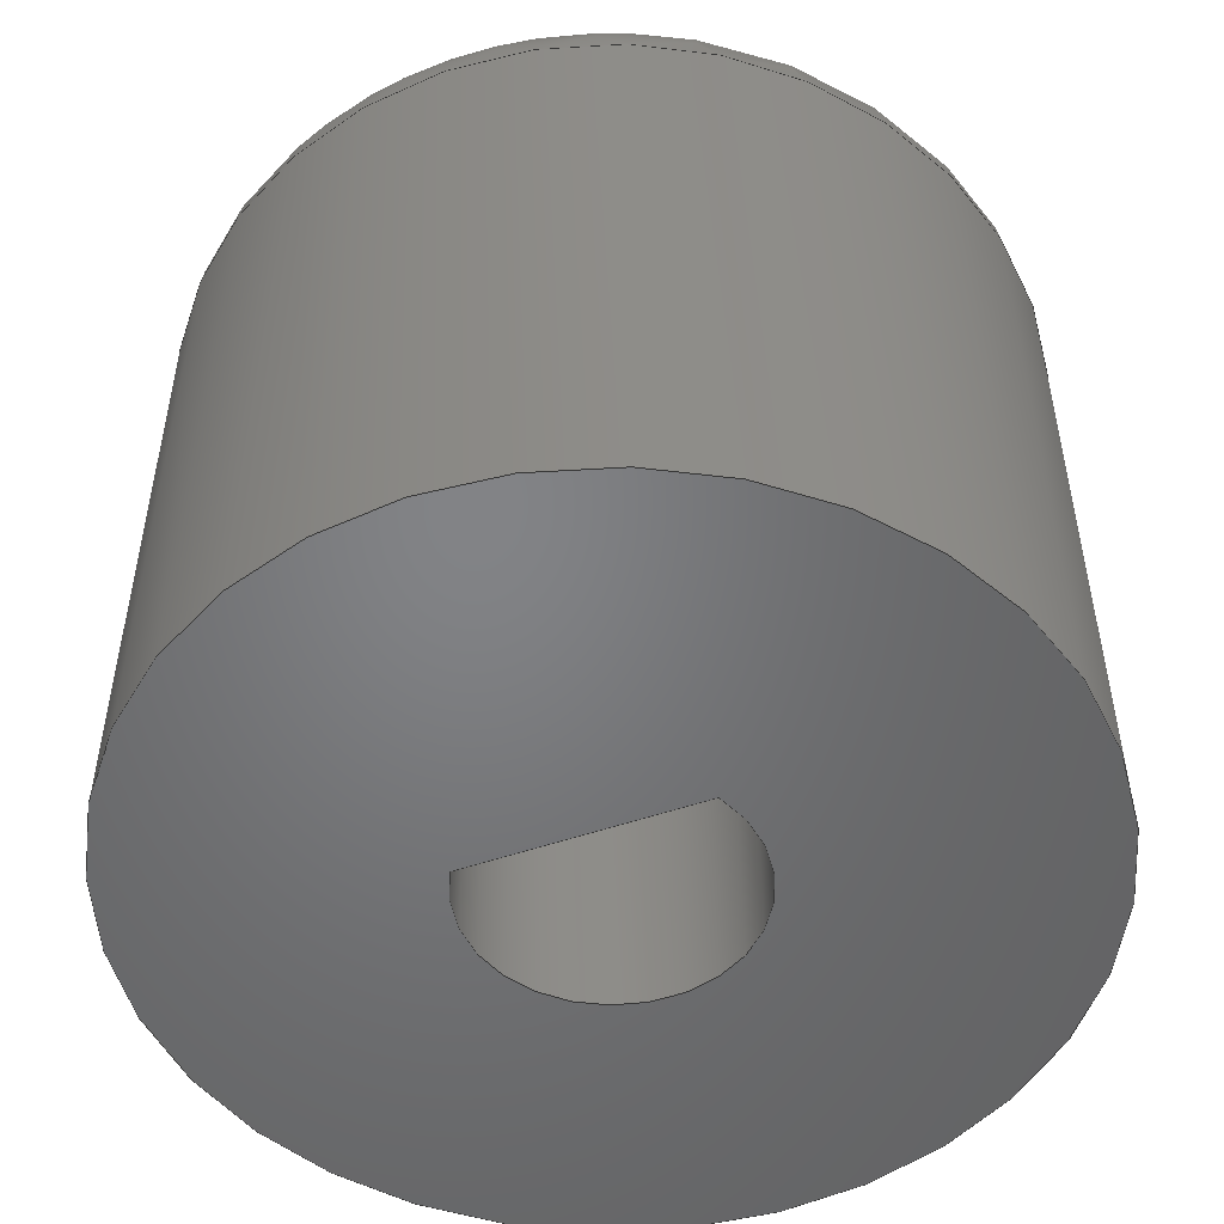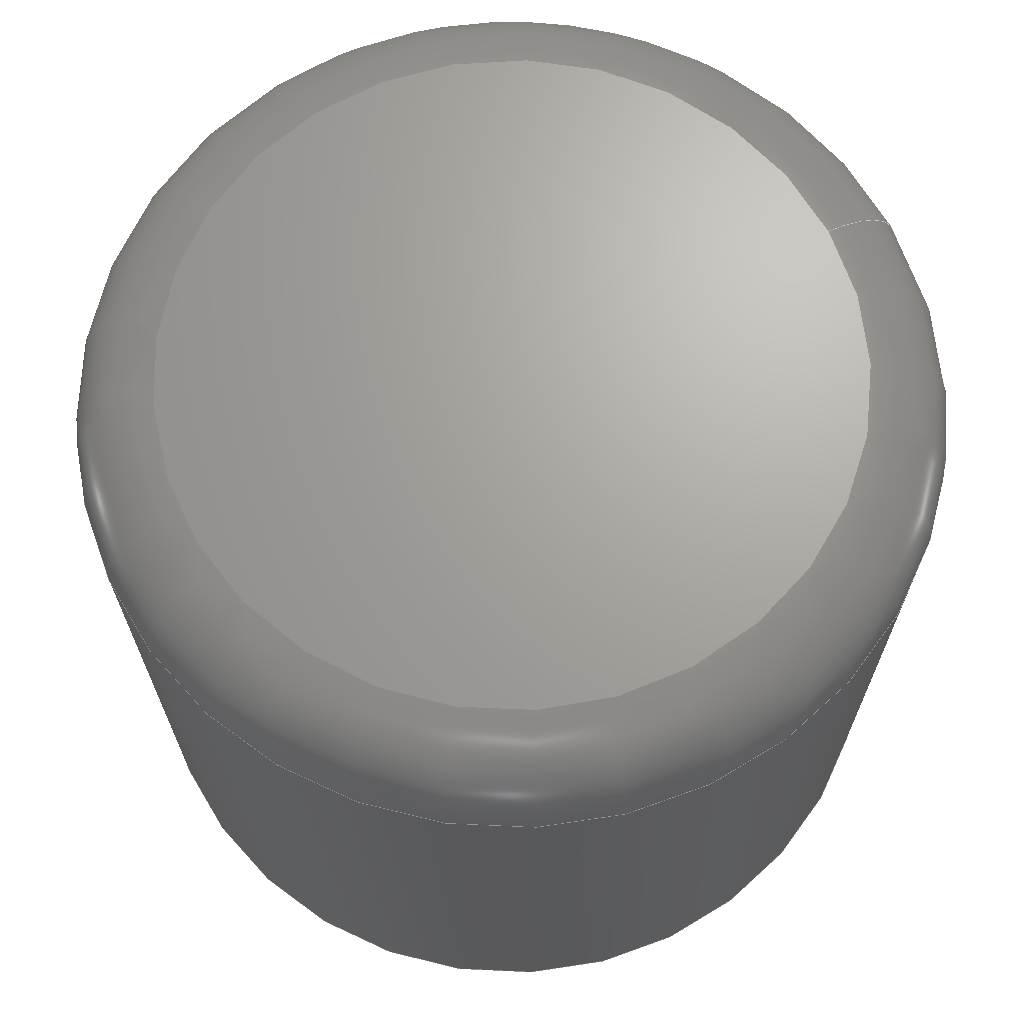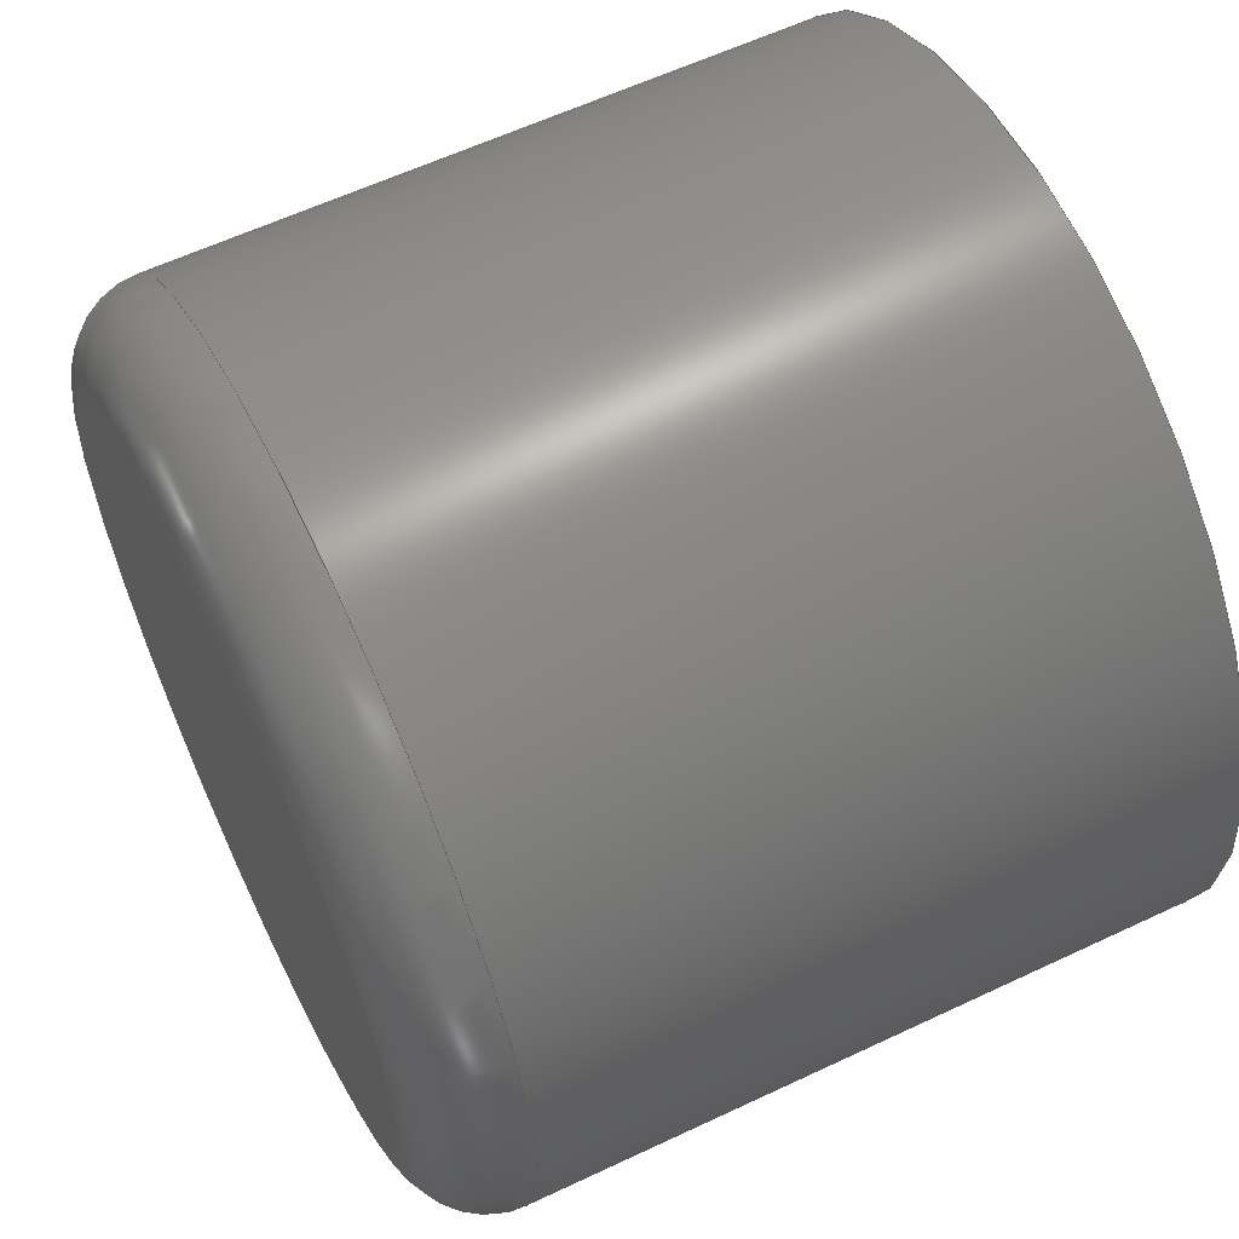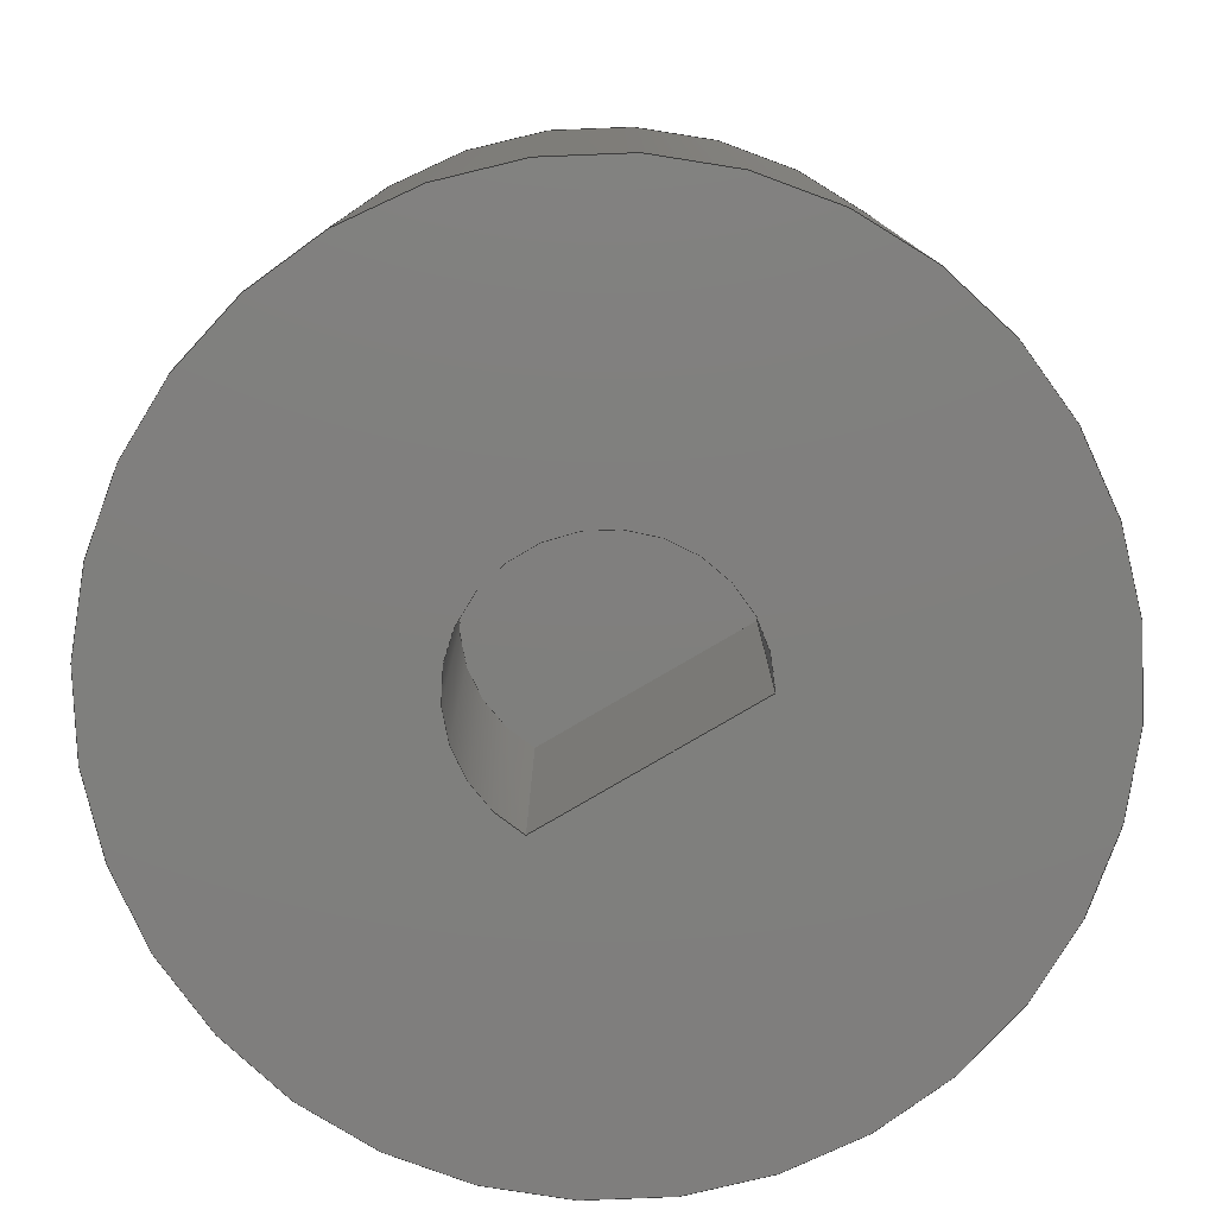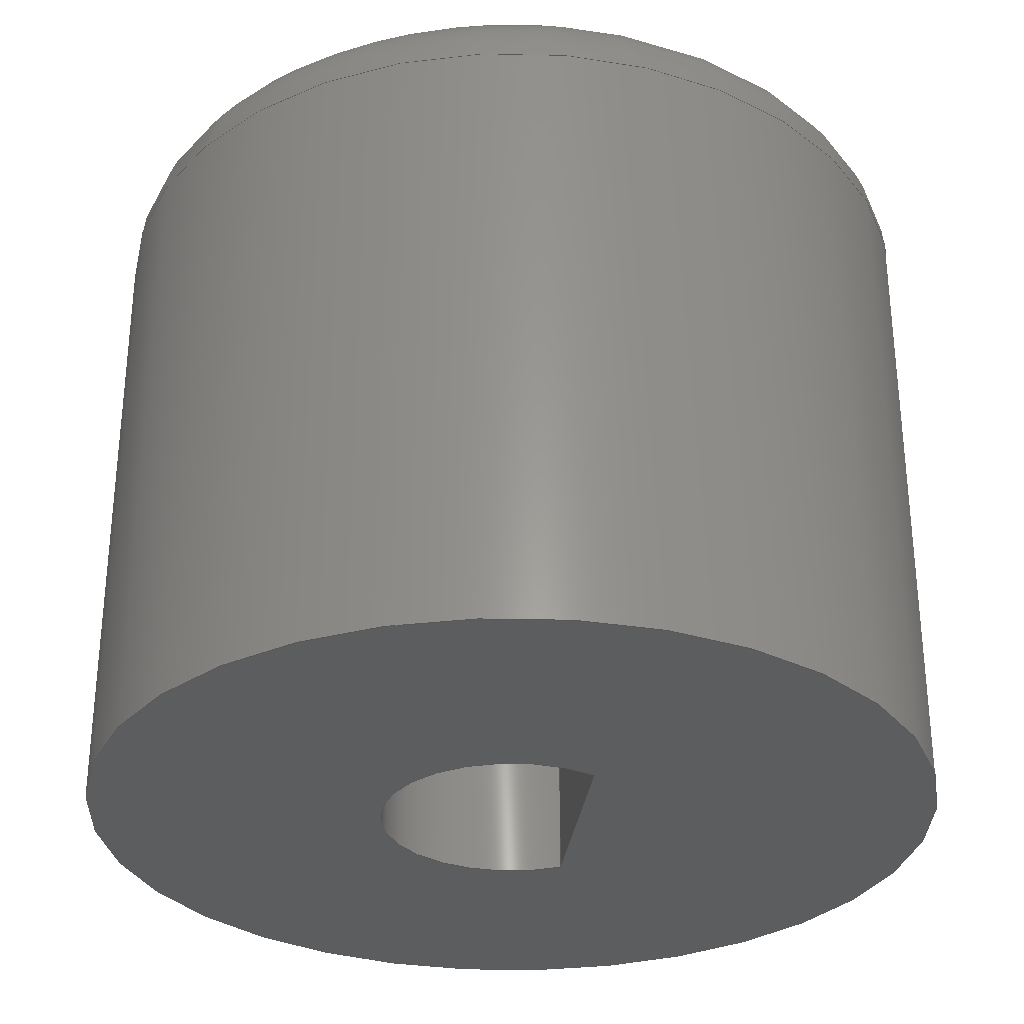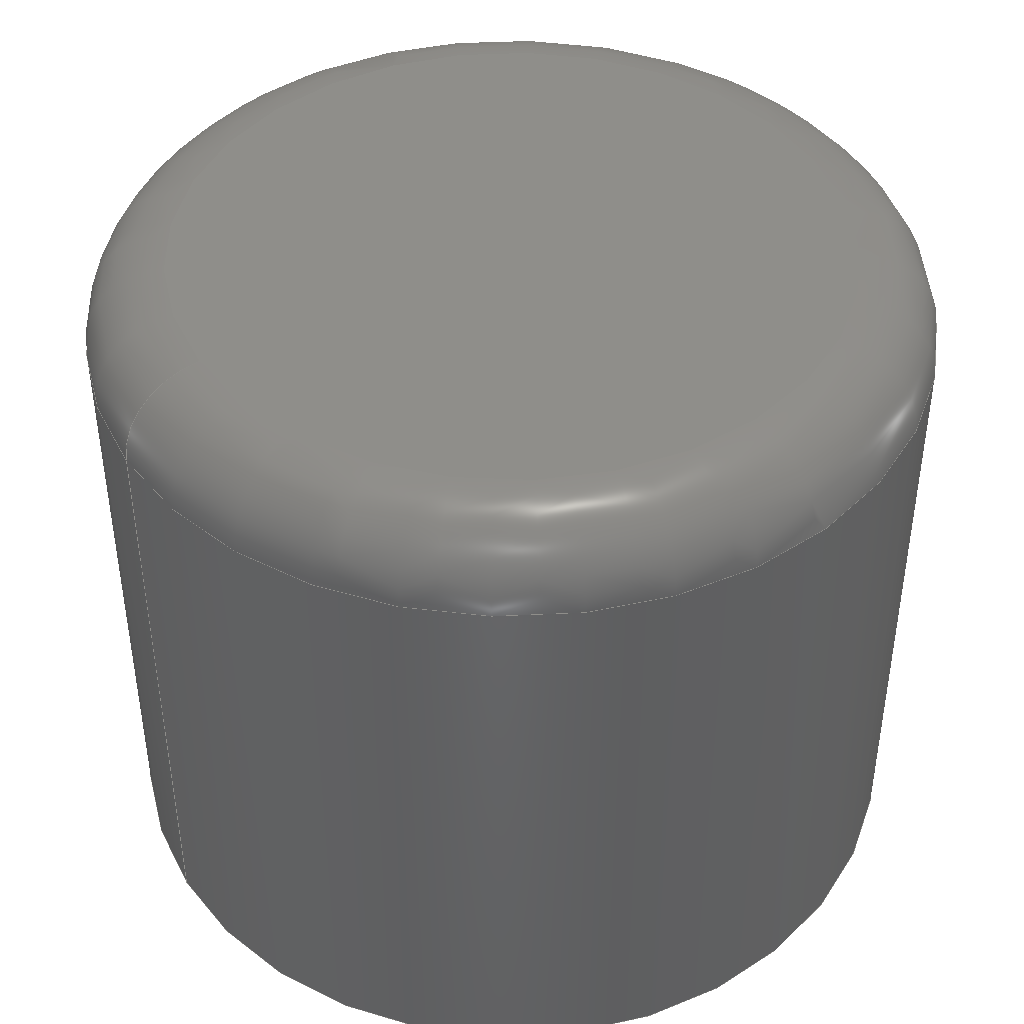
<metadata>
{"format":"step","ext":"step","renderer":"f3d","projection":"perspective","resolution":1024,"background":"white","views":[{"elev":-51.2,"azim":110.6,"up":"+Z"},{"elev":67.8,"azim":154.5,"up":"+Z"},{"elev":60.2,"azim":64.2,"up":"+Y"},{"elev":-79.1,"azim":-59.6,"up":"+Z"},{"elev":-30.9,"azim":-7.3,"up":"+Z"},{"elev":43.5,"azim":-31.3,"up":"+Z"}]}
</metadata>
<code>
ISO-10303-21;
DATA;
#1=MECHANICAL_DESIGN_GEOMETRIC_PRESENTATION_REPRESENTATION('',(#4),#181);
#2=SHAPE_REPRESENTATION_RELATIONSHIP('SRR','None',#188,#3);
#3=ADVANCED_BREP_SHAPE_REPRESENTATION('',(#5),#180);
#4=STYLED_ITEM('',(#198),#5);
#5=MANIFOLD_SOLID_BREP('Body1',#92);
#6=FACE_BOUND('',#37,.T.);
#7=LINE('',#163,#12);
#8=LINE('',#167,#13);
#9=LINE('',#171,#14);
#10=LINE('',#173,#15);
#11=LINE('',#174,#16);
#12=VECTOR('',#135,10);
#13=VECTOR('',#138,10);
#14=VECTOR('',#143,10);
#15=VECTOR('',#144,10);
#16=VECTOR('',#145,10);
#17=CYLINDRICAL_SURFACE('',#111,10);
#18=CYLINDRICAL_SURFACE('',#116,3.125);
#19=PLANE('',#110);
#20=PLANE('',#113);
#21=PLANE('',#115);
#22=PLANE('',#118);
#23=FACE_OUTER_BOUND('',#30,.T.);
#24=FACE_OUTER_BOUND('',#31,.T.);
#25=FACE_OUTER_BOUND('',#32,.T.);
#26=FACE_OUTER_BOUND('',#33,.T.);
#27=FACE_OUTER_BOUND('',#34,.T.);
#28=FACE_OUTER_BOUND('',#35,.T.);
#29=FACE_OUTER_BOUND('',#36,.T.);
#30=EDGE_LOOP('',(#62,#63,#64,#65));
#31=EDGE_LOOP('',(#66));
#32=EDGE_LOOP('',(#67,#68,#69,#70));
#33=EDGE_LOOP('',(#71,#72));
#34=EDGE_LOOP('',(#73,#74,#75,#76));
#35=EDGE_LOOP('',(#77,#78,#79,#80));
#36=EDGE_LOOP('',(#81));
#37=EDGE_LOOP('',(#82,#83));
#38=CIRCLE('',#107,8);
#39=CIRCLE('',#108,2);
#40=CIRCLE('',#109,10);
#41=CIRCLE('',#112,10);
#42=CIRCLE('',#114,3.125);
#43=CIRCLE('',#117,3.125);
#44=VERTEX_POINT('',#154);
#45=VERTEX_POINT('',#156);
#46=VERTEX_POINT('',#161);
#47=VERTEX_POINT('',#165);
#48=VERTEX_POINT('',#166);
#49=VERTEX_POINT('',#170);
#50=VERTEX_POINT('',#172);
#51=EDGE_CURVE('',#44,#44,#38,.T.);
#52=EDGE_CURVE('',#44,#45,#39,.T.);
#53=EDGE_CURVE('',#45,#45,#40,.T.);
#54=EDGE_CURVE('',#46,#46,#41,.T.);
#55=EDGE_CURVE('',#46,#45,#7,.T.);
#56=EDGE_CURVE('',#47,#48,#8,.T.);
#57=EDGE_CURVE('',#48,#47,#42,.T.);
#58=EDGE_CURVE('',#47,#49,#9,.T.);
#59=EDGE_CURVE('',#50,#49,#10,.T.);
#60=EDGE_CURVE('',#48,#50,#11,.T.);
#61=EDGE_CURVE('',#49,#50,#43,.T.);
#62=ORIENTED_EDGE('',*,*,#51,.T.);
#63=ORIENTED_EDGE('',*,*,#52,.T.);
#64=ORIENTED_EDGE('',*,*,#53,.T.);
#65=ORIENTED_EDGE('',*,*,#52,.F.);
#66=ORIENTED_EDGE('',*,*,#51,.F.);
#67=ORIENTED_EDGE('',*,*,#54,.F.);
#68=ORIENTED_EDGE('',*,*,#55,.T.);
#69=ORIENTED_EDGE('',*,*,#53,.F.);
#70=ORIENTED_EDGE('',*,*,#55,.F.);
#71=ORIENTED_EDGE('',*,*,#56,.T.);
#72=ORIENTED_EDGE('',*,*,#57,.T.);
#73=ORIENTED_EDGE('',*,*,#56,.F.);
#74=ORIENTED_EDGE('',*,*,#58,.T.);
#75=ORIENTED_EDGE('',*,*,#59,.F.);
#76=ORIENTED_EDGE('',*,*,#60,.F.);
#77=ORIENTED_EDGE('',*,*,#57,.F.);
#78=ORIENTED_EDGE('',*,*,#60,.T.);
#79=ORIENTED_EDGE('',*,*,#61,.F.);
#80=ORIENTED_EDGE('',*,*,#58,.F.);
#81=ORIENTED_EDGE('',*,*,#54,.T.);
#82=ORIENTED_EDGE('',*,*,#61,.T.);
#83=ORIENTED_EDGE('',*,*,#59,.T.);
#84=TOROIDAL_SURFACE('',#106,8,2);
#85=ADVANCED_FACE('',(#23),#84,.T.);
#86=ADVANCED_FACE('',(#24),#19,.T.);
#87=ADVANCED_FACE('',(#25),#17,.T.);
#88=ADVANCED_FACE('',(#26),#20,.F.);
#89=ADVANCED_FACE('',(#27),#21,.T.);
#90=ADVANCED_FACE('',(#28),#18,.F.);
#91=ADVANCED_FACE('',(#29,#6),#22,.F.);
#92=CLOSED_SHELL('',(#85,#86,#87,#88,#89,#90,#91));
#93=DERIVED_UNIT_ELEMENT(#95,1);
#94=DERIVED_UNIT_ELEMENT(#183,-3);
#95=(
MASS_UNIT()
NAMED_UNIT(*)
SI_UNIT(.KILO.,.GRAM.)
);
#96=DERIVED_UNIT((#93,#94));
#97=MEASURE_REPRESENTATION_ITEM('density measure',
POSITIVE_RATIO_MEASURE(7850),#96);
#98=PROPERTY_DEFINITION_REPRESENTATION(#103,#100);
#99=PROPERTY_DEFINITION_REPRESENTATION(#104,#101);
#100=REPRESENTATION('material name',(#102),#180);
#101=REPRESENTATION('density',(#97),#180);
#102=DESCRIPTIVE_REPRESENTATION_ITEM('Steel','Steel');
#103=PROPERTY_DEFINITION('material property','material name',#190);
#104=PROPERTY_DEFINITION('material property','density of part',#190);
#105=AXIS2_PLACEMENT_3D('',#152,#119,#120);
#106=AXIS2_PLACEMENT_3D('',#153,#121,#122);
#107=AXIS2_PLACEMENT_3D('',#155,#123,#124);
#108=AXIS2_PLACEMENT_3D('',#157,#125,#126);
#109=AXIS2_PLACEMENT_3D('',#158,#127,#128);
#110=AXIS2_PLACEMENT_3D('',#159,#129,#130);
#111=AXIS2_PLACEMENT_3D('',#160,#131,#132);
#112=AXIS2_PLACEMENT_3D('',#162,#133,#134);
#113=AXIS2_PLACEMENT_3D('',#164,#136,#137);
#114=AXIS2_PLACEMENT_3D('',#168,#139,#140);
#115=AXIS2_PLACEMENT_3D('',#169,#141,#142);
#116=AXIS2_PLACEMENT_3D('',#175,#146,#147);
#117=AXIS2_PLACEMENT_3D('',#176,#148,#149);
#118=AXIS2_PLACEMENT_3D('',#177,#150,#151);
#119=DIRECTION('axis',(0,0,1));
#120=DIRECTION('refdir',(1,0,0));
#121=DIRECTION('center_axis',(0,0,1));
#122=DIRECTION('ref_axis',(1,0,0));
#123=DIRECTION('center_axis',(0,0,-1));
#124=DIRECTION('ref_axis',(1,0,0));
#125=DIRECTION('center_axis',(1.225e-16,-1,0));
#126=DIRECTION('ref_axis',(-1,-1.225e-16,0));
#127=DIRECTION('center_axis',(0,0,1));
#128=DIRECTION('ref_axis',(1,0,0));
#129=DIRECTION('center_axis',(0,0,1));
#130=DIRECTION('ref_axis',(1,0,0));
#131=DIRECTION('center_axis',(0,0,-1));
#132=DIRECTION('ref_axis',(1,0,0));
#133=DIRECTION('center_axis',(0,0,-1));
#134=DIRECTION('ref_axis',(1,0,0));
#135=DIRECTION('',(0,0,1));
#136=DIRECTION('center_axis',(0,0,1));
#137=DIRECTION('ref_axis',(1,0,0));
#138=DIRECTION('',(0,-1,0));
#139=DIRECTION('center_axis',(0,0,-1));
#140=DIRECTION('ref_axis',(1,0,0));
#141=DIRECTION('center_axis',(-1,0,0));
#142=DIRECTION('ref_axis',(0,1,0));
#143=DIRECTION('',(0,0,-1));
#144=DIRECTION('',(0,1,0));
#145=DIRECTION('',(0,0,-1));
#146=DIRECTION('center_axis',(0,0,-1));
#147=DIRECTION('ref_axis',(-1,-1.225e-16,0));
#148=DIRECTION('center_axis',(0,0,1));
#149=DIRECTION('ref_axis',(1,0,0));
#150=DIRECTION('center_axis',(0,0,1));
#151=DIRECTION('ref_axis',(1,0,0));
#152=CARTESIAN_POINT('',(0,0,0));
#153=CARTESIAN_POINT('Origin',(0,0,8));
#154=CARTESIAN_POINT('',(-8,9.797e-16,10));
#155=CARTESIAN_POINT('Origin',(0,0,10));
#156=CARTESIAN_POINT('',(-10,-1.225e-15,8));
#157=CARTESIAN_POINT('Origin',(-8,-9.797e-16,8));
#158=CARTESIAN_POINT('Origin',(0,0,8));
#159=CARTESIAN_POINT('Origin',(0,0,10));
#160=CARTESIAN_POINT('Origin',(0,0,0));
#161=CARTESIAN_POINT('',(-10,-1.11e-15,-7));
#162=CARTESIAN_POINT('Origin',(0,0,-7));
#163=CARTESIAN_POINT('',(-10,1.225e-15,0));
#164=CARTESIAN_POINT('Origin',(0,0,0));
#165=CARTESIAN_POINT('',(1.562,2.706,0));
#166=CARTESIAN_POINT('',(1.562,-2.706,0));
#167=CARTESIAN_POINT('',(1.562,2.706,0));
#168=CARTESIAN_POINT('Origin',(0,0,0));
#169=CARTESIAN_POINT('Origin',(1.562,-2.706,0));
#170=CARTESIAN_POINT('',(1.562,2.706,-7));
#171=CARTESIAN_POINT('',(1.562,2.706,0));
#172=CARTESIAN_POINT('',(1.562,-2.706,-7));
#173=CARTESIAN_POINT('',(1.562,2.706,-7));
#174=CARTESIAN_POINT('',(1.562,-2.706,0));
#175=CARTESIAN_POINT('Origin',(0,0,0));
#176=CARTESIAN_POINT('Origin',(0,0,-7));
#177=CARTESIAN_POINT('Origin',(0,0,-7));
#178=UNCERTAINTY_MEASURE_WITH_UNIT(LENGTH_MEASURE(0.01),#182,
'DISTANCE_ACCURACY_VALUE',
'Maximum model space distance between geometric entities at asserted c
onnectivities');
#179=UNCERTAINTY_MEASURE_WITH_UNIT(LENGTH_MEASURE(0.01),#182,
'DISTANCE_ACCURACY_VALUE',
'Maximum model space distance between geometric entities at asserted c
onnectivities');
#180=(
GEOMETRIC_REPRESENTATION_CONTEXT(3)
GLOBAL_UNCERTAINTY_ASSIGNED_CONTEXT((#178))
GLOBAL_UNIT_ASSIGNED_CONTEXT((#182,#184,#185))
REPRESENTATION_CONTEXT('','3D')
);
#181=(
GEOMETRIC_REPRESENTATION_CONTEXT(3)
GLOBAL_UNCERTAINTY_ASSIGNED_CONTEXT((#179))
GLOBAL_UNIT_ASSIGNED_CONTEXT((#182,#184,#185))
REPRESENTATION_CONTEXT('','3D')
);
#182=(
LENGTH_UNIT()
NAMED_UNIT(*)
SI_UNIT(.MILLI.,.METRE.)
);
#183=(
LENGTH_UNIT()
NAMED_UNIT(*)
SI_UNIT($,.METRE.)
);
#184=(
NAMED_UNIT(*)
PLANE_ANGLE_UNIT()
SI_UNIT($,.RADIAN.)
);
#185=(
NAMED_UNIT(*)
SI_UNIT($,.STERADIAN.)
SOLID_ANGLE_UNIT()
);
#186=SHAPE_DEFINITION_REPRESENTATION(#187,#188);
#187=PRODUCT_DEFINITION_SHAPE('',$,#190);
#188=SHAPE_REPRESENTATION('',(#105),#180);
#189=PRODUCT_DEFINITION_CONTEXT('part definition',#194,'design');
#190=PRODUCT_DEFINITION('2025-06-21-09-23-38-907','rotEncoderCap',#191,
#189);
#191=PRODUCT_DEFINITION_FORMATION('',$,#196);
#192=PRODUCT_RELATED_PRODUCT_CATEGORY('rotEncoderCap','rotEncoderCap',(#196));
#193=APPLICATION_PROTOCOL_DEFINITION('international standard',
'automotive_design',2009,#194);
#194=APPLICATION_CONTEXT(
'Core Data for Automotive Mechanical Design Process');
#195=PRODUCT_CONTEXT('part definition',#194,'mechanical');
#196=PRODUCT('2025-06-21-09-23-38-907','rotEncoderCap',$,(#195));
#197=PRESENTATION_STYLE_ASSIGNMENT((#199));
#198=PRESENTATION_STYLE_ASSIGNMENT((#200));
#199=SURFACE_STYLE_USAGE(.BOTH.,#201);
#200=SURFACE_STYLE_USAGE(.BOTH.,#202);
#201=SURFACE_SIDE_STYLE('',(#203));
#202=SURFACE_SIDE_STYLE('',(#204));
#203=SURFACE_STYLE_FILL_AREA(#205);
#204=SURFACE_STYLE_FILL_AREA(#206);
#205=FILL_AREA_STYLE('Steel - Satin',(#207));
#206=FILL_AREA_STYLE('ABS (White)',(#208));
#207=FILL_AREA_STYLE_COLOUR('Steel - Satin',#209);
#208=FILL_AREA_STYLE_COLOUR('ABS (White)',#210);
#209=COLOUR_RGB('Steel - Satin',0.6275,0.6275,0.6275);
#210=COLOUR_RGB('ABS (White)',0.9647,0.9647,0.9529);
ENDSEC;
END-ISO-10303-21;

</code>
